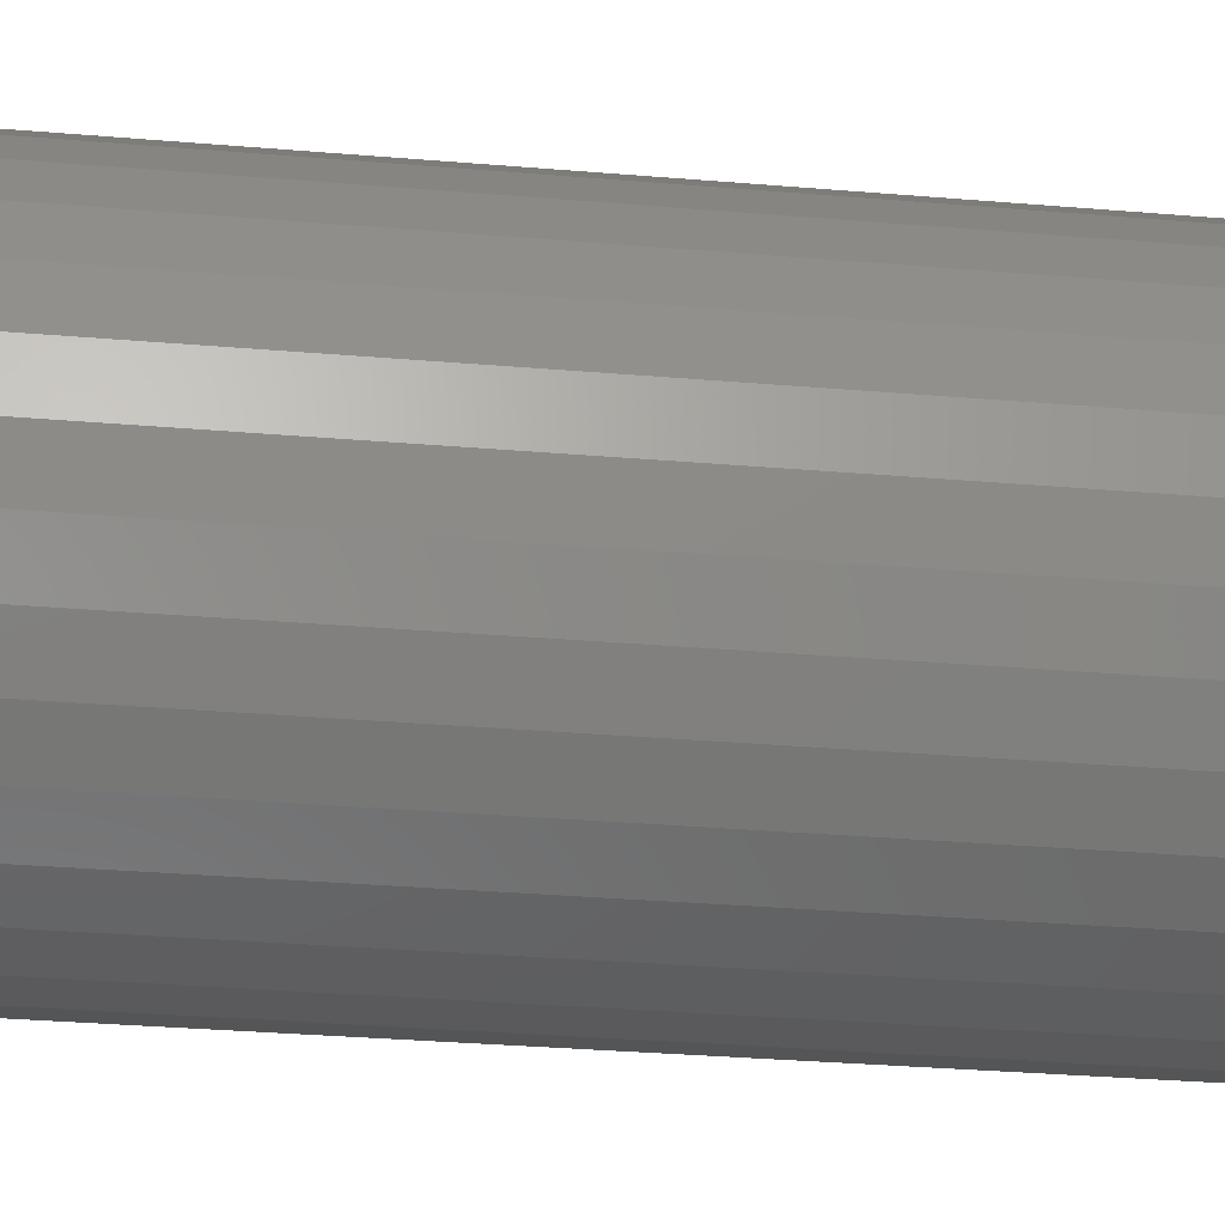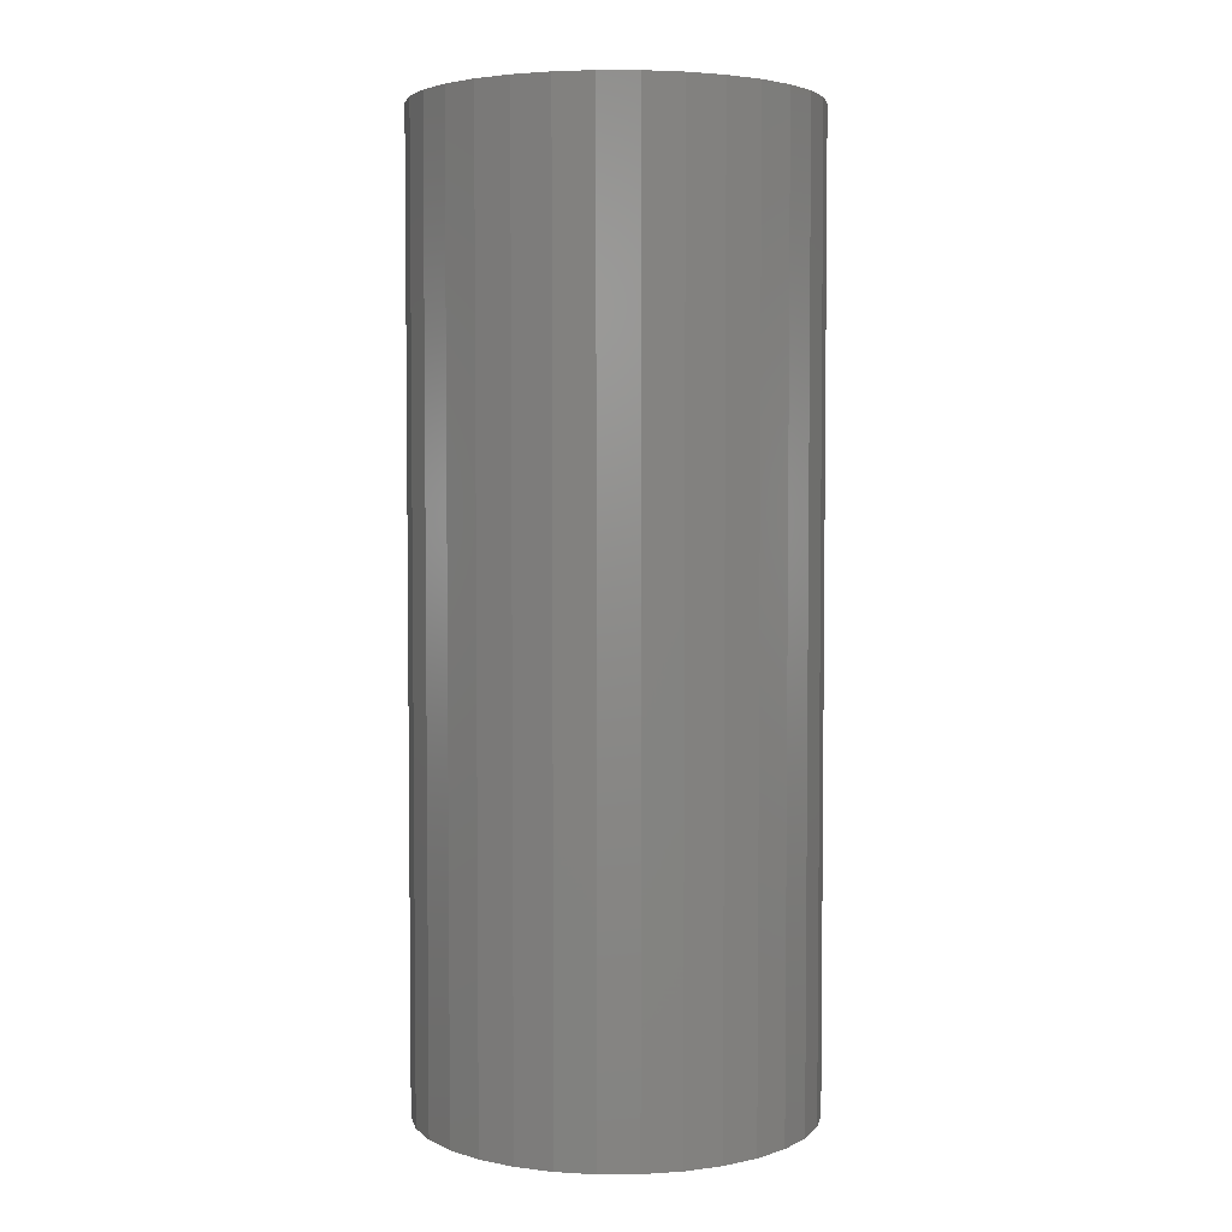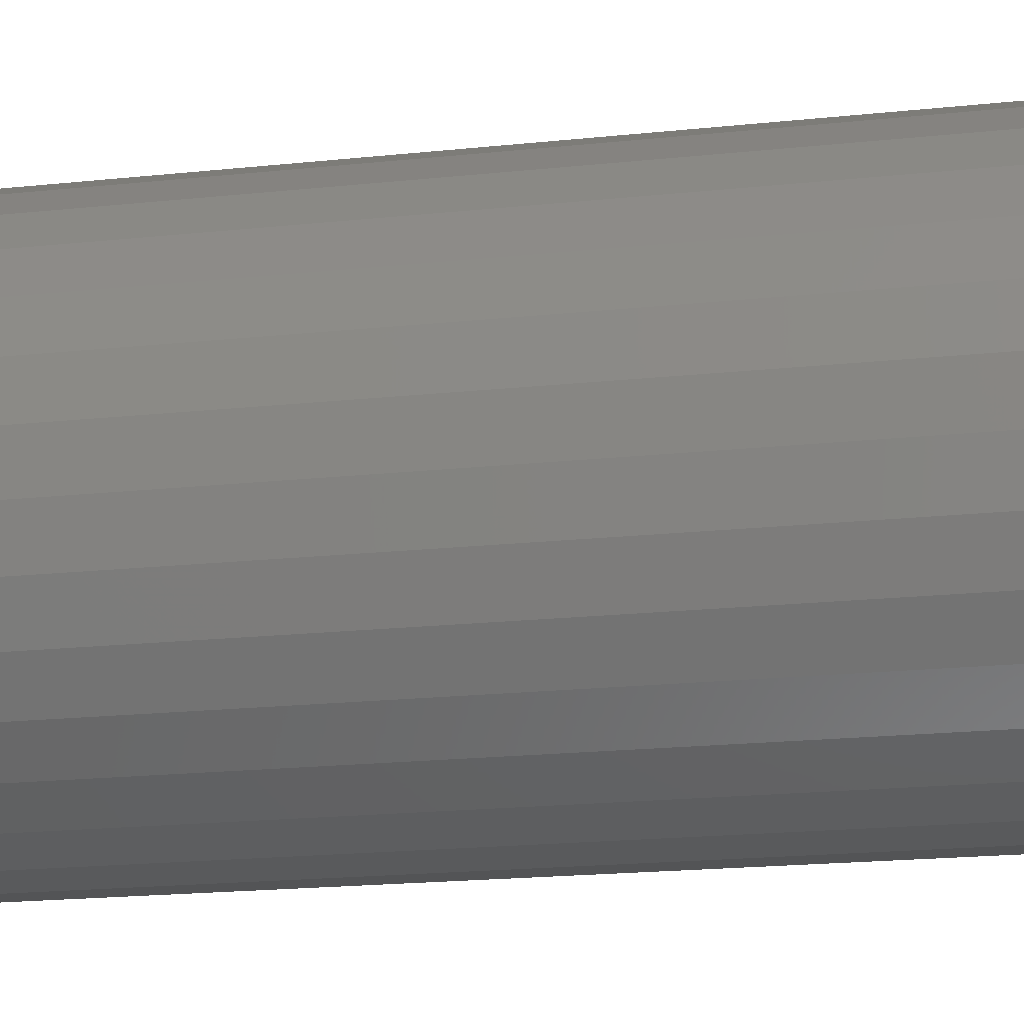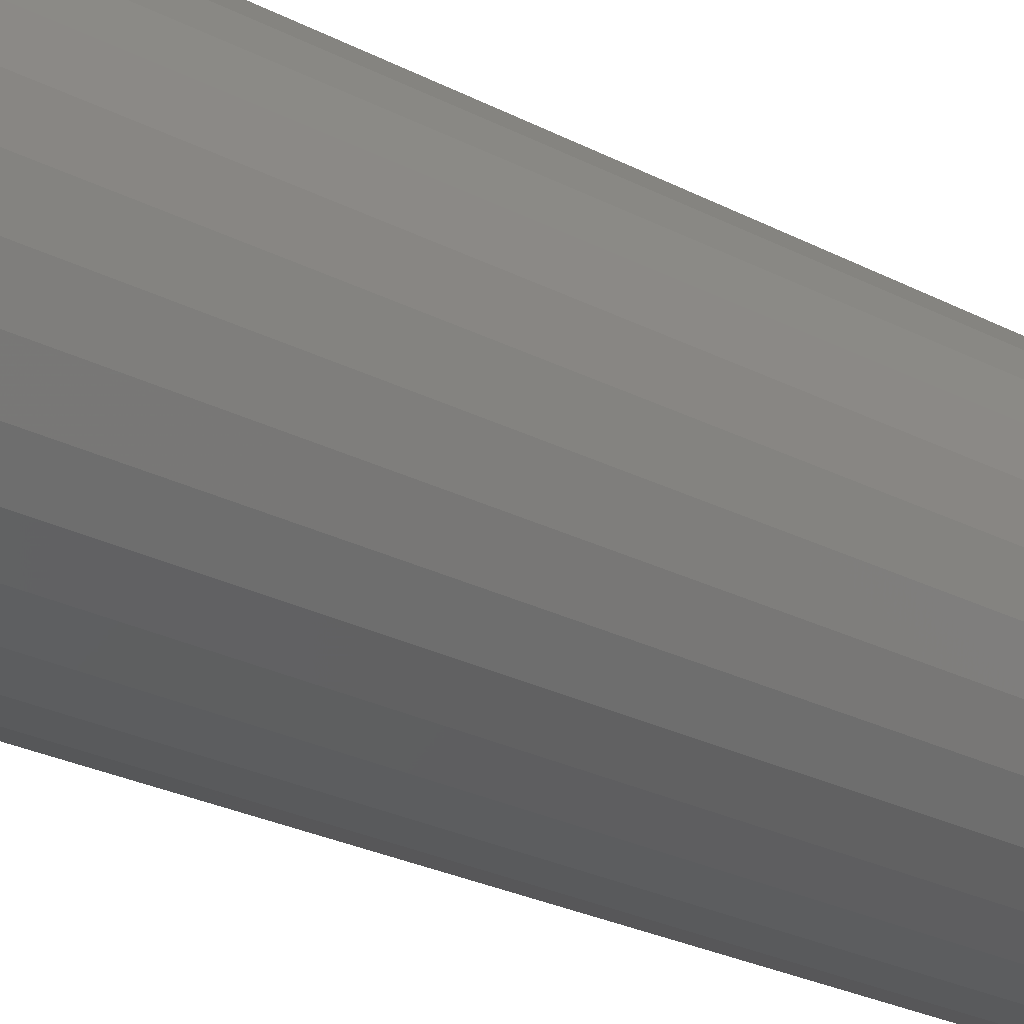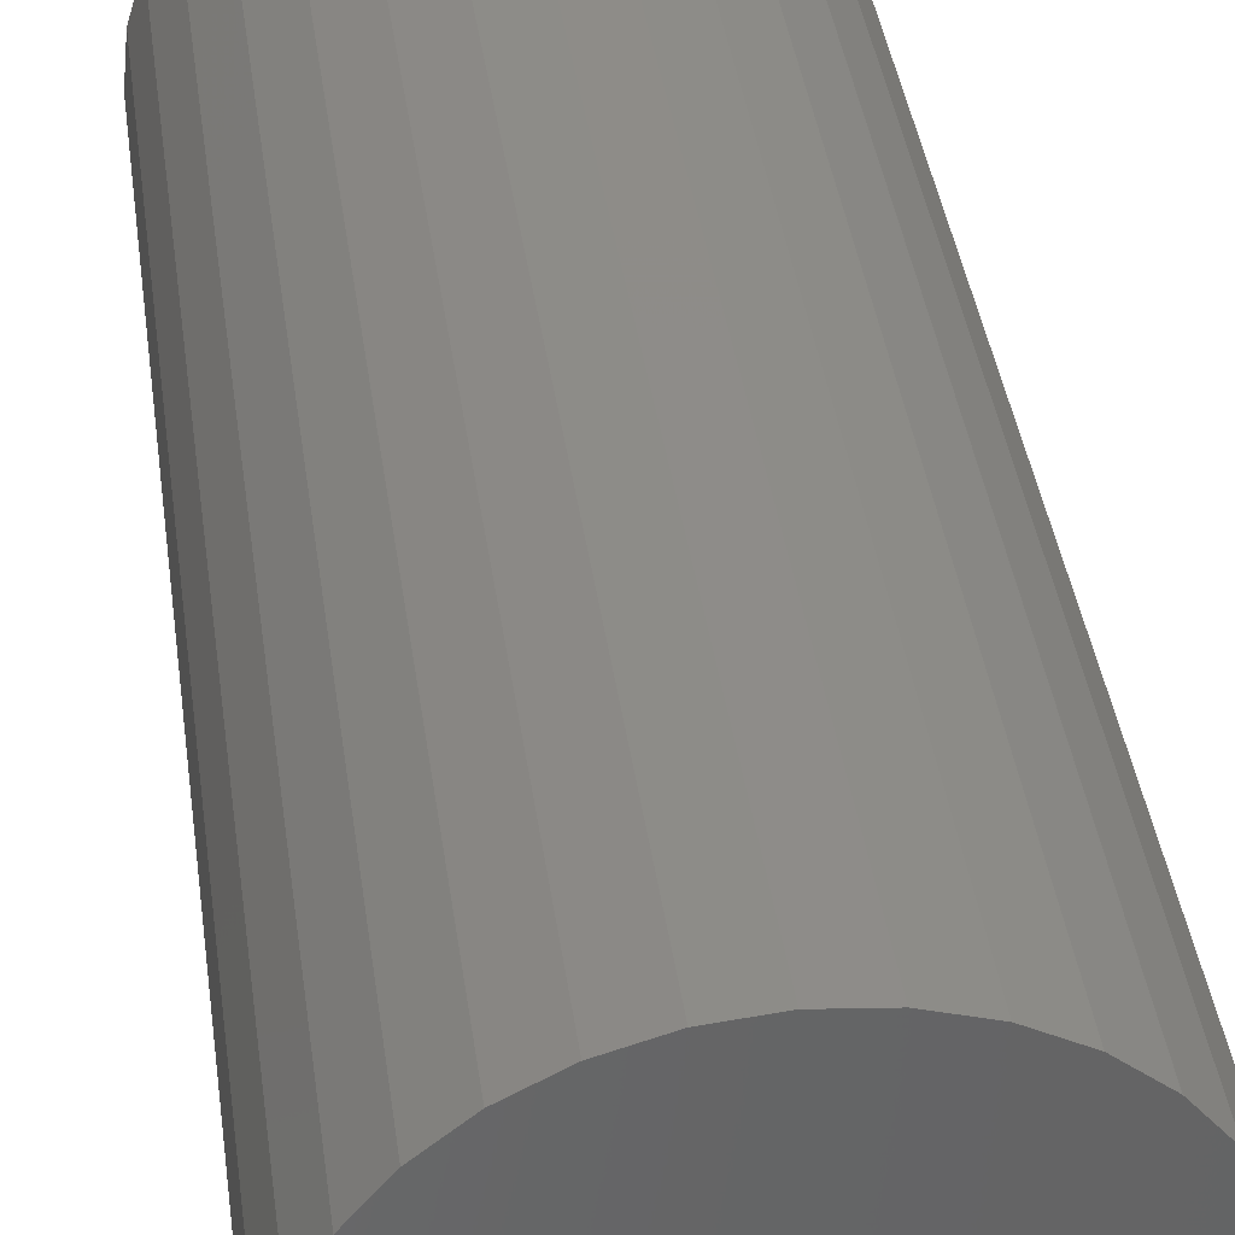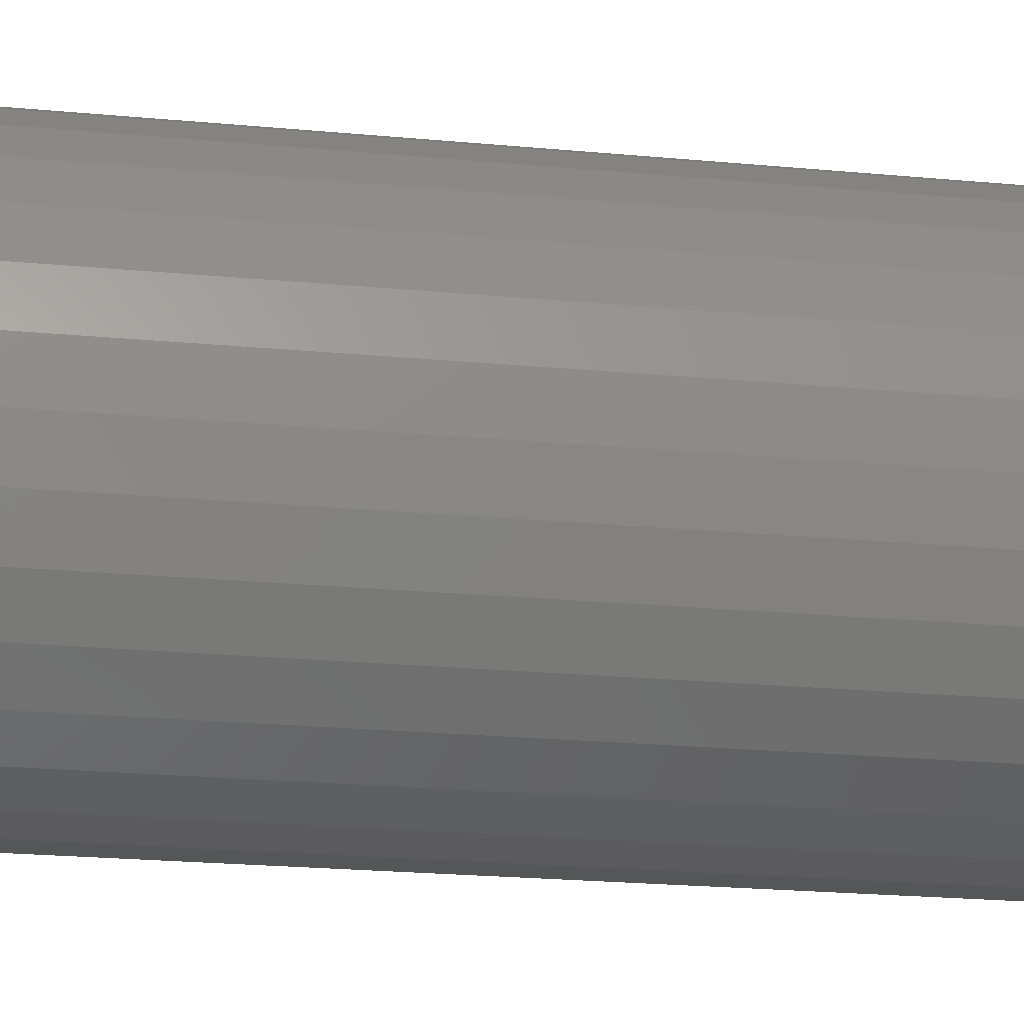
<metadata>
{"format":"stl","ext":"stl","renderer":"f3d","projection":"perspective","resolution":1024,"background":"white","views":[{"elev":-30.0,"azim":-97.2,"up":"+Z"},{"elev":3.9,"azim":-28.8,"up":"+Y"},{"elev":-17.6,"azim":-77.6,"up":"+Z"},{"elev":-27.5,"azim":-128.1,"up":"+Z"},{"elev":37.8,"azim":-7.5,"up":"+Z"},{"elev":-21.3,"azim":80.3,"up":"+Z"}]}
</metadata>
<code>
# stl→obj: 128 verts, 252 faces
v -0.1756 0.75 0.1164
v -0.3033 0.75 0.125
v -0.1496 0.75 0.1482
v 0.07879 0.75 0.1936
v 0.03948 0.75 0.2055
v 0.2296 0.75 0.231
v -0.001398 0.75 0.2095
v -0.2324 0.75 0.231
v -0.1829 0.75 0.2717
v -0.1264 0.75 0.3019
v -0.06514 0.75 0.3204
v -0.001398 0.75 0.3267
v 0.06234 0.75 0.3204
v 0.1236 0.75 0.3019
v 0.1801 0.75 0.2717
v -0.04228 0.75 0.2055
v -0.08159 0.75 0.1936
v -0.2731 0.75 0.1815
v -0.001398 0.75 -0.2095
v 0.03948 0.75 -0.2055
v 0.2296 0.75 -0.231
v 0.1801 0.75 -0.2717
v 0.1236 0.75 -0.3019
v 0.06234 0.75 -0.3204
v -0.001398 0.75 -0.3267
v -0.06514 0.75 -0.3204
v -0.1264 0.75 -0.3019
v -0.1829 0.75 -0.2717
v -0.2324 0.75 -0.231
v -0.04228 0.75 -0.2055
v -0.1178 0.75 0.1742
v -0.2109 0.75 2.375e-17
v -0.3281 0.75 4.527e-17
v -0.2069 0.75 0.04088
v -0.3218 0.75 0.06374
v -0.195 0.75 0.08019
v -0.195 0.75 -0.08019
v -0.3218 0.75 -0.06374
v -0.2069 0.75 -0.04088
v -0.1178 0.75 -0.1742
v -0.2731 0.75 -0.1815
v -0.1496 0.75 -0.1482
v -0.3033 0.75 -0.125
v -0.1756 0.75 -0.1164
v -0.08159 0.75 -0.1936
v 0.1728 0.75 0.1164
v 0.1468 0.75 0.1482
v 0.3005 0.75 0.125
v 0.115 0.75 0.1742
v 0.2703 0.75 0.1815
v 0.2081 0.75 -2.757e-17
v 0.2041 0.75 0.04088
v 0.3253 0.75 -1.148e-16
v 0.1922 0.75 0.08019
v 0.3191 0.75 0.06374
v 0.1922 0.75 -0.08019
v 0.2041 0.75 -0.04088
v 0.3191 0.75 -0.06374
v 0.115 0.75 -0.1742
v 0.1468 0.75 -0.1482
v 0.2703 0.75 -0.1815
v 0.1728 0.75 -0.1164
v 0.3005 0.75 -0.125
v 0.07879 0.75 -0.1936
v 0.03948 -0.7188 -0.2055
v 0.07879 -0.7188 -0.1936
v 0.115 -0.7188 -0.1742
v 0.1468 -0.7188 -0.1482
v 0.1728 -0.7188 -0.1164
v 0.1922 -0.7188 -0.08019
v 0.2041 -0.7188 -0.04088
v 0.2081 -0.7188 -2.757e-17
v -0.001398 -0.7188 -0.2095
v -0.04228 -0.7188 -0.2055
v -0.08159 -0.7188 -0.1936
v -0.1178 -0.7188 -0.1742
v -0.1496 -0.7188 -0.1482
v -0.1756 -0.7188 -0.1164
v -0.195 -0.7188 -0.08019
v -0.2069 -0.7188 -0.04088
v -0.2109 -0.7188 2.375e-17
v -0.04228 -0.7188 0.2055
v -0.08159 -0.7188 0.1936
v -0.1178 -0.7188 0.1742
v -0.1496 -0.7188 0.1482
v -0.1756 -0.7188 0.1164
v -0.195 -0.7188 0.08019
v -0.2069 -0.7188 0.04088
v -0.001398 -0.7188 0.2095
v 0.03948 -0.7188 0.2055
v 0.07879 -0.7188 0.1936
v 0.115 -0.7188 0.1742
v 0.1468 -0.7188 0.1482
v 0.1728 -0.7188 0.1164
v 0.1922 -0.7188 0.08019
v 0.2041 -0.7188 0.04088
v 0.3253 -0.8359 -3.475e-17
v 0.3191 -0.8359 -0.06374
v 0.3005 -0.8359 -0.125
v 0.2703 -0.8359 -0.1815
v 0.2296 -0.8359 -0.231
v 0.1801 -0.8359 -0.2717
v 0.1236 -0.8359 -0.3019
v 0.06234 -0.8359 -0.3204
v -0.001398 -0.8359 -0.3267
v -0.06514 -0.8359 -0.3204
v -0.1264 -0.8359 -0.3019
v -0.1829 -0.8359 -0.2717
v -0.2324 -0.8359 -0.231
v -0.2731 -0.8359 -0.1815
v -0.3033 -0.8359 -0.125
v -0.3218 -0.8359 -0.06374
v -0.3281 -0.8359 4.527e-17
v -0.3218 -0.8359 0.06374
v -0.3033 -0.8359 0.125
v -0.2731 -0.8359 0.1815
v -0.2324 -0.8359 0.231
v -0.1829 -0.8359 0.2717
v -0.1264 -0.8359 0.3019
v -0.06514 -0.8359 0.3204
v -0.001398 -0.8359 0.3267
v 0.06234 -0.8359 0.3204
v 0.1236 -0.8359 0.3019
v 0.1801 -0.8359 0.2717
v 0.2296 -0.8359 0.231
v 0.2703 -0.8359 0.1815
v 0.3005 -0.8359 0.125
v 0.3191 -0.8359 0.06374
f 1 2 3
f 4 5 6
f 7 8 9
f 7 9 10
f 7 10 11
f 7 11 12
f 7 12 13
f 7 13 14
f 7 14 15
f 7 15 6
f 7 6 5
f 8 7 16
f 8 16 17
f 8 17 18
f 19 20 21
f 19 21 22
f 19 22 23
f 19 23 24
f 19 24 25
f 19 25 26
f 19 26 27
f 19 27 28
f 19 28 29
f 19 29 30
f 17 31 18
f 18 31 3
f 18 3 2
f 32 33 34
f 34 33 35
f 34 35 36
f 36 35 2
f 36 2 1
f 37 38 39
f 39 38 33
f 39 33 32
f 40 41 42
f 42 41 43
f 42 43 44
f 44 43 38
f 44 38 37
f 30 29 45
f 45 29 41
f 45 41 40
f 46 47 48
f 48 47 49
f 48 49 50
f 50 49 4
f 50 4 6
f 51 52 53
f 53 52 54
f 53 54 55
f 55 54 46
f 55 46 48
f 56 57 58
f 58 57 51
f 58 51 53
f 59 60 61
f 61 60 62
f 61 62 63
f 63 62 56
f 63 56 58
f 20 64 21
f 21 64 59
f 21 59 61
f 19 65 20
f 20 65 66
f 20 66 64
f 64 66 67
f 64 67 59
f 59 67 68
f 59 68 60
f 60 68 69
f 60 69 62
f 62 69 70
f 62 70 56
f 56 70 71
f 56 71 57
f 57 71 72
f 57 72 51
f 65 19 73
f 73 19 30
f 73 30 74
f 74 30 45
f 74 45 75
f 75 45 40
f 75 40 76
f 76 40 42
f 76 42 77
f 77 42 44
f 77 44 78
f 78 44 37
f 78 37 79
f 79 37 39
f 79 39 80
f 80 39 32
f 80 32 81
f 7 82 16
f 16 82 83
f 16 83 17
f 17 83 84
f 17 84 31
f 31 84 85
f 31 85 3
f 3 85 86
f 3 86 1
f 1 86 87
f 1 87 36
f 36 87 88
f 36 88 34
f 34 88 81
f 34 81 32
f 82 7 89
f 89 7 5
f 89 5 90
f 90 5 4
f 90 4 91
f 91 4 49
f 91 49 92
f 92 49 47
f 92 47 93
f 93 47 46
f 93 46 94
f 94 46 54
f 94 54 95
f 95 54 52
f 95 52 96
f 96 52 51
f 96 51 72
f 53 97 58
f 58 97 98
f 58 98 63
f 63 98 99
f 63 99 61
f 61 99 100
f 61 100 21
f 21 100 101
f 21 101 22
f 22 101 102
f 22 102 23
f 23 102 103
f 23 103 24
f 24 103 104
f 24 104 25
f 25 104 105
f 25 105 26
f 26 105 106
f 26 106 27
f 27 106 107
f 27 107 28
f 28 107 108
f 28 108 29
f 29 108 109
f 29 109 41
f 41 109 110
f 41 110 43
f 43 110 111
f 43 111 38
f 38 111 112
f 38 112 33
f 33 112 113
f 33 113 35
f 35 113 114
f 35 114 2
f 2 114 115
f 2 115 18
f 18 115 116
f 18 116 8
f 8 116 117
f 8 117 9
f 9 117 118
f 9 118 10
f 10 118 119
f 10 119 11
f 11 119 120
f 11 120 12
f 12 120 121
f 12 121 13
f 13 121 122
f 13 122 14
f 14 122 123
f 14 123 15
f 15 123 124
f 15 124 6
f 6 124 125
f 6 125 50
f 50 125 126
f 50 126 48
f 48 126 127
f 48 127 55
f 55 127 128
f 55 128 53
f 53 128 97
f 120 122 121
f 122 120 123
f 123 120 119
f 123 119 124
f 124 119 118
f 124 118 125
f 125 118 117
f 125 117 126
f 126 117 116
f 126 116 127
f 127 116 115
f 127 115 128
f 128 115 114
f 128 114 97
f 97 114 113
f 97 113 98
f 98 113 112
f 98 112 99
f 99 112 111
f 99 111 100
f 100 111 110
f 100 110 101
f 101 110 109
f 101 109 102
f 102 109 108
f 102 108 103
f 103 108 107
f 103 107 104
f 104 107 106
f 104 106 105
f 89 90 82
f 83 82 90
f 91 83 90
f 65 74 66
f 73 74 65
f 74 75 66
f 66 75 76
f 66 76 67
f 67 76 77
f 67 77 68
f 68 77 78
f 68 78 69
f 69 78 79
f 69 79 70
f 70 79 80
f 70 80 71
f 71 80 81
f 71 81 72
f 72 81 88
f 72 88 96
f 96 88 87
f 96 87 95
f 95 87 86
f 95 86 94
f 94 86 85
f 94 85 93
f 93 85 84
f 93 84 92
f 92 84 83
f 92 83 91

</code>
